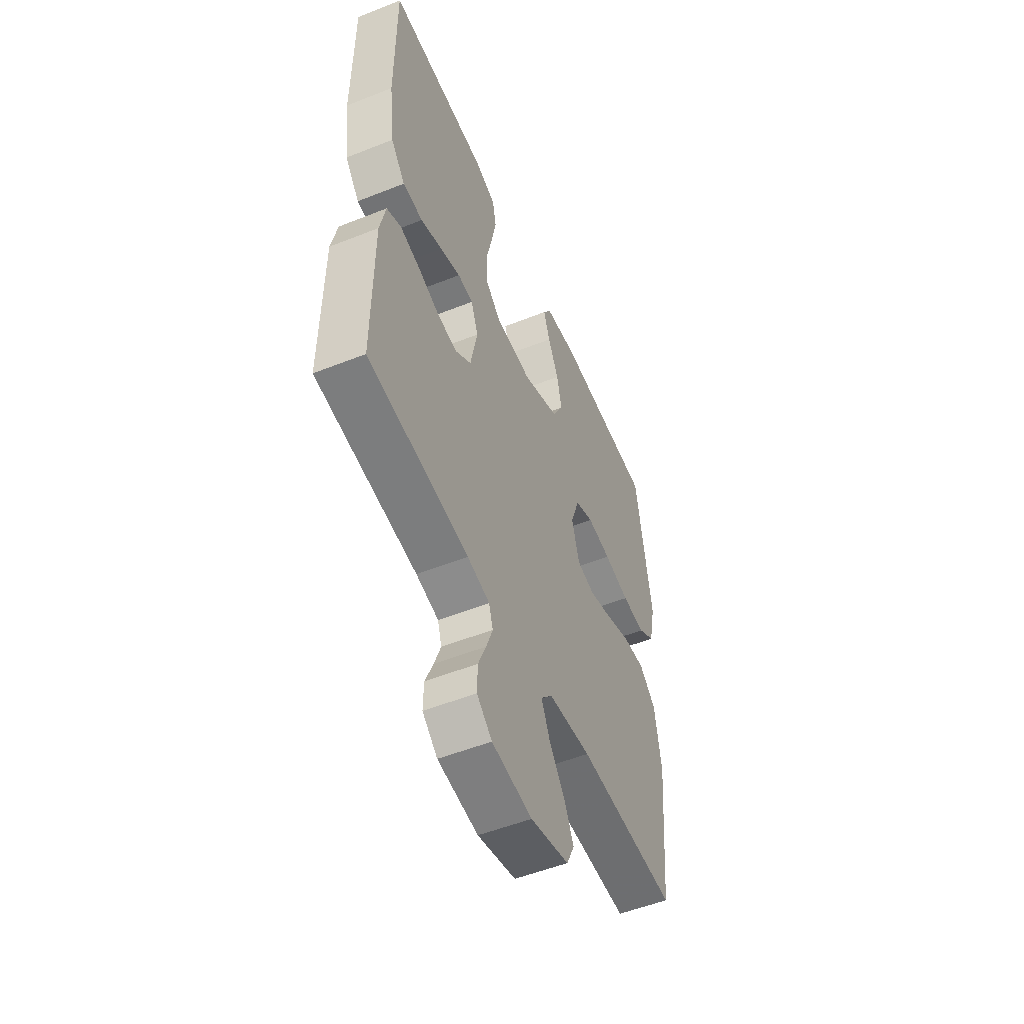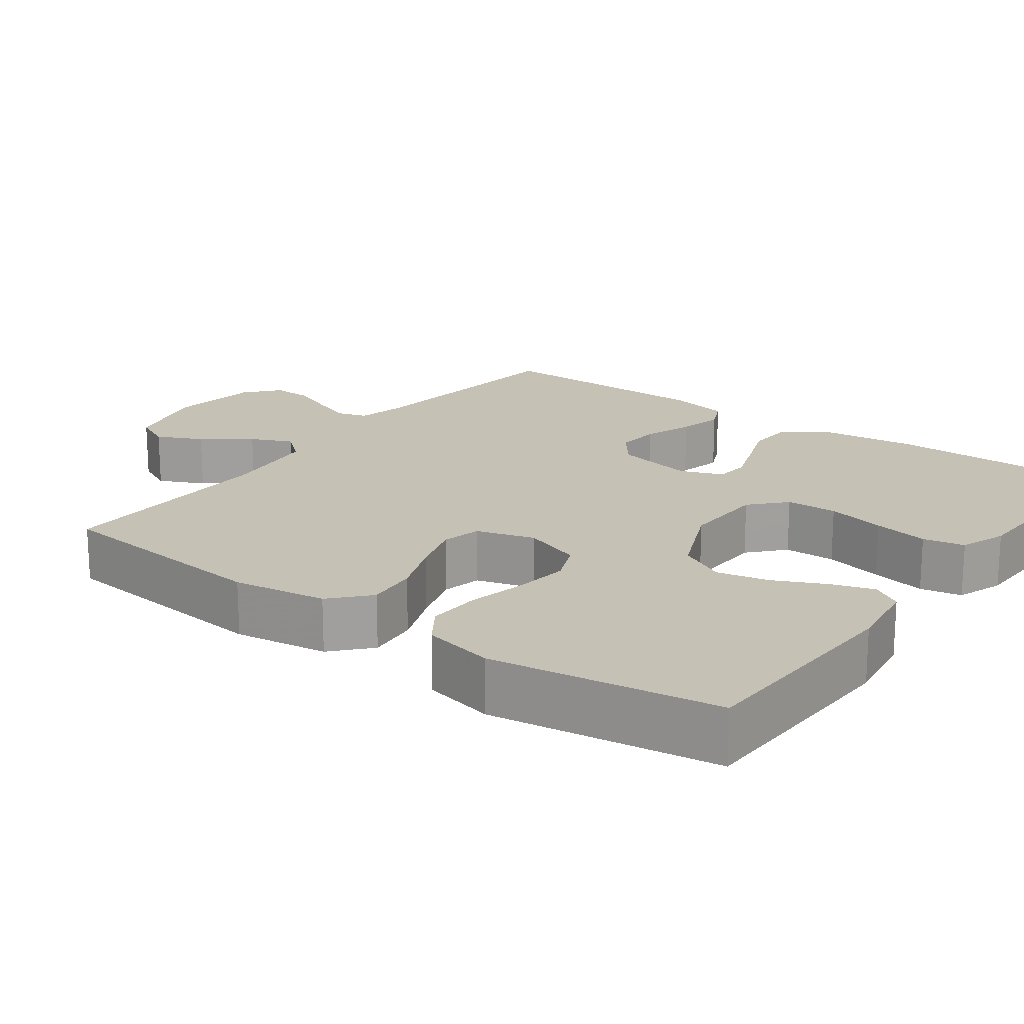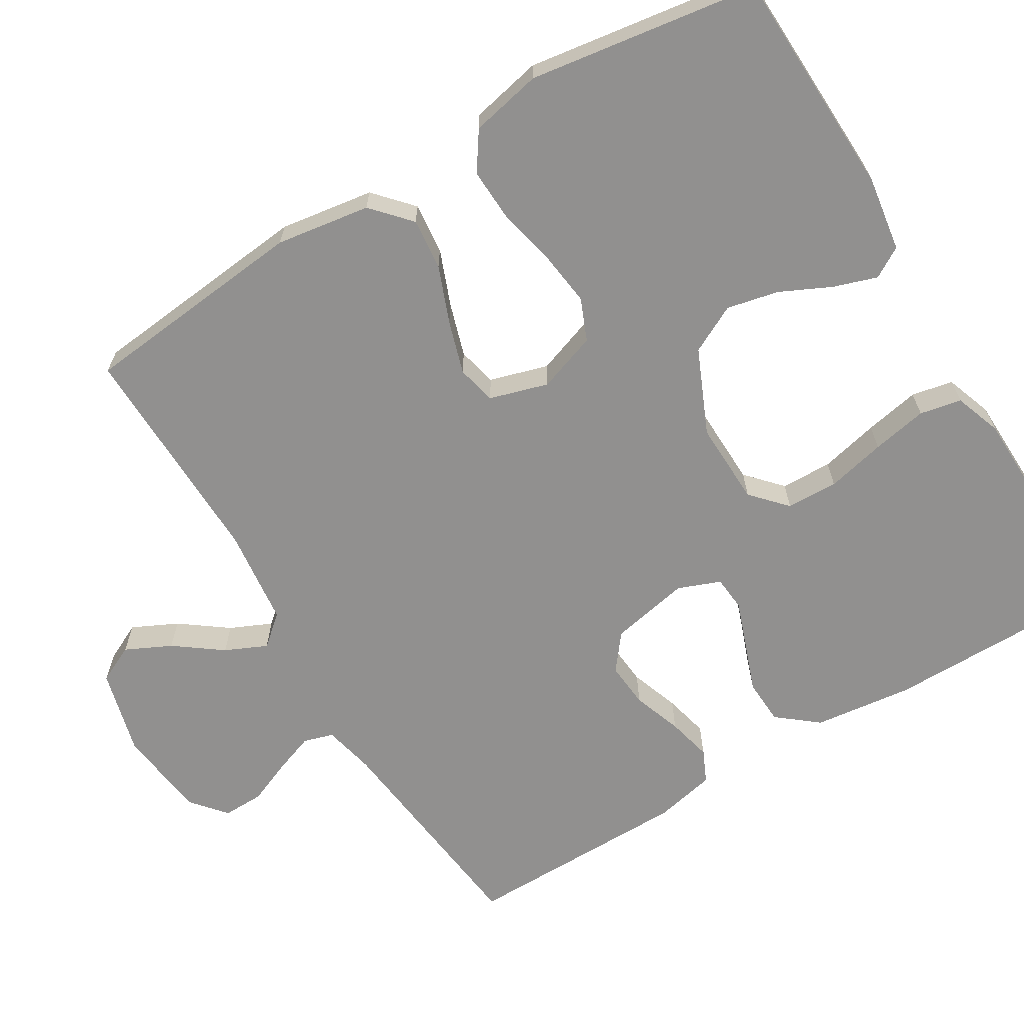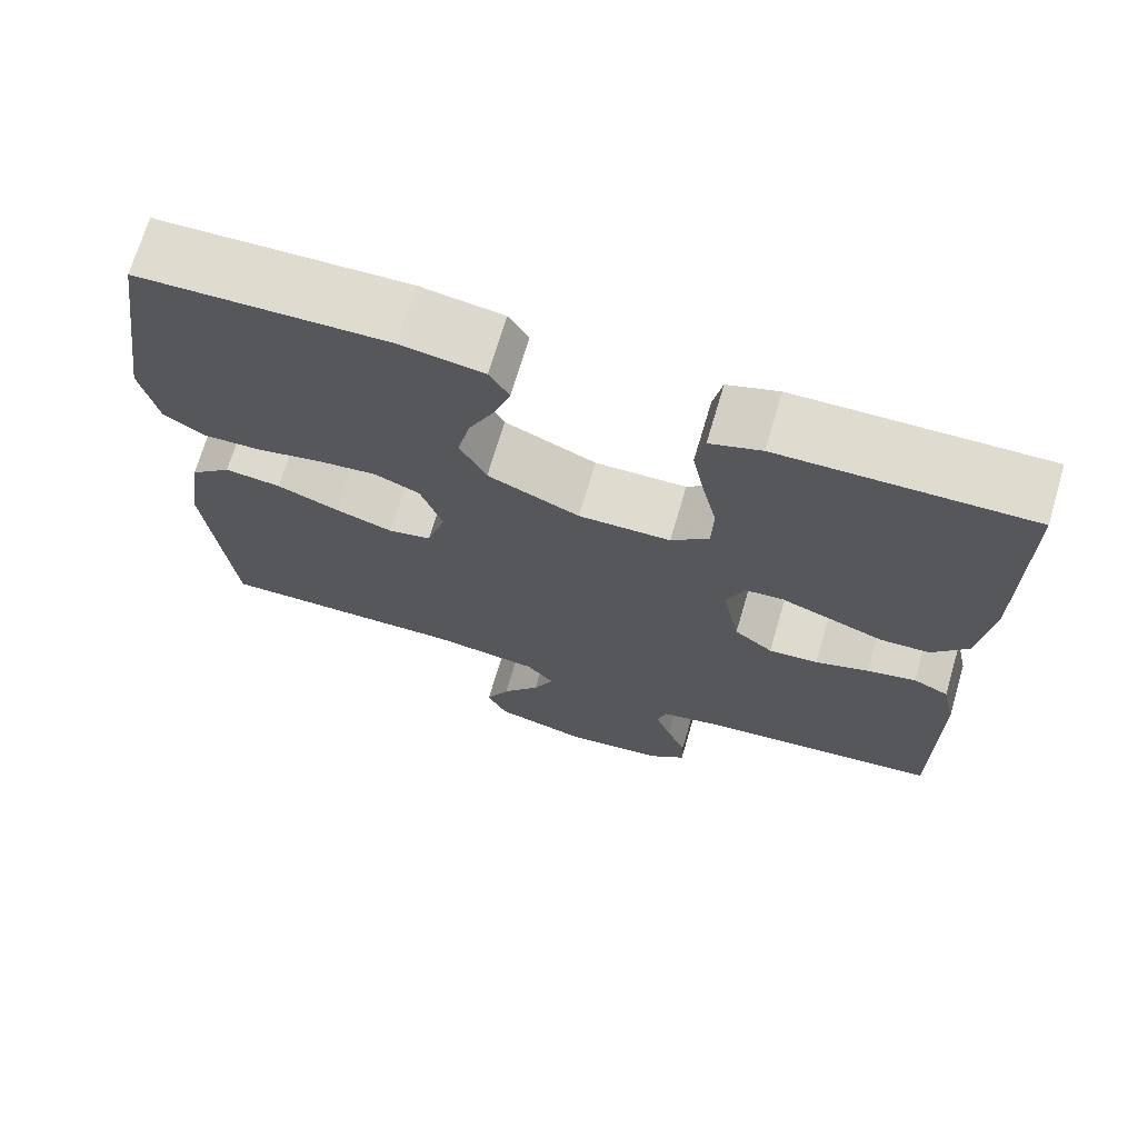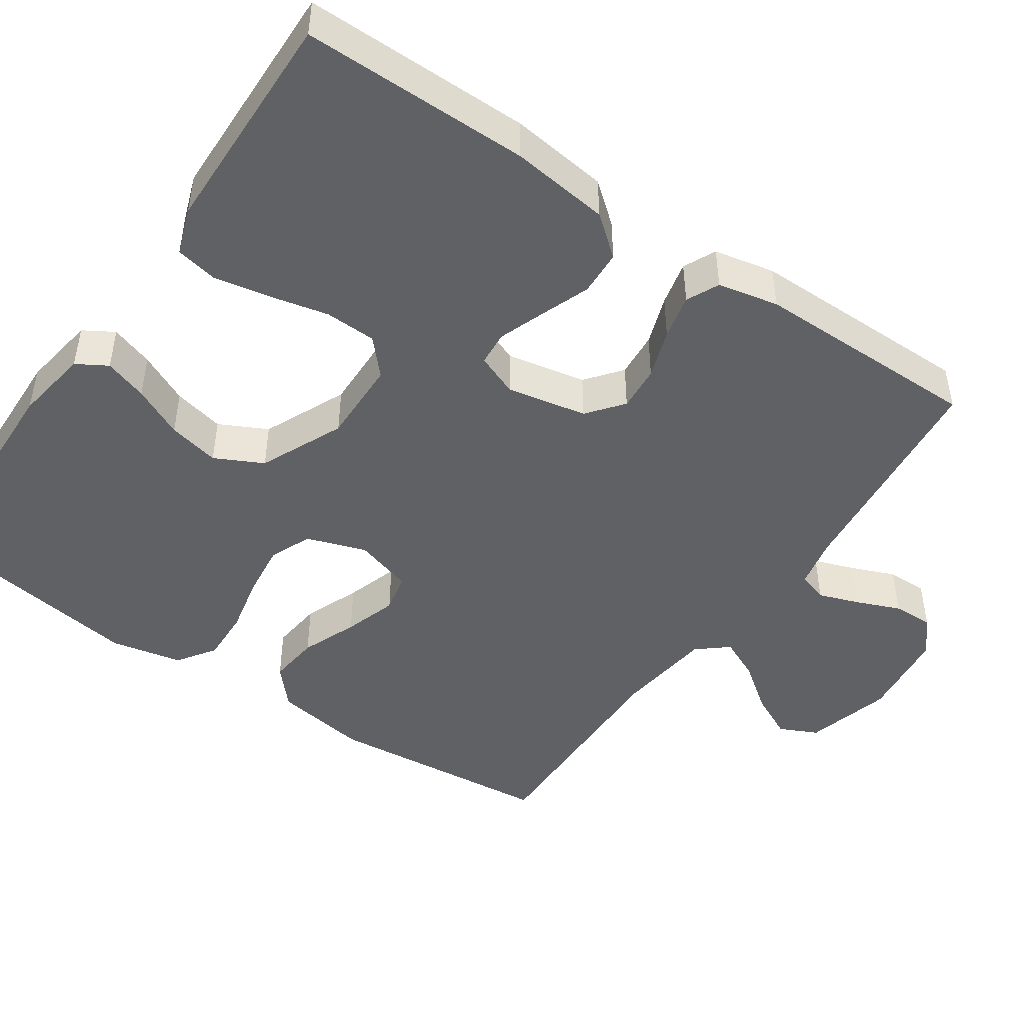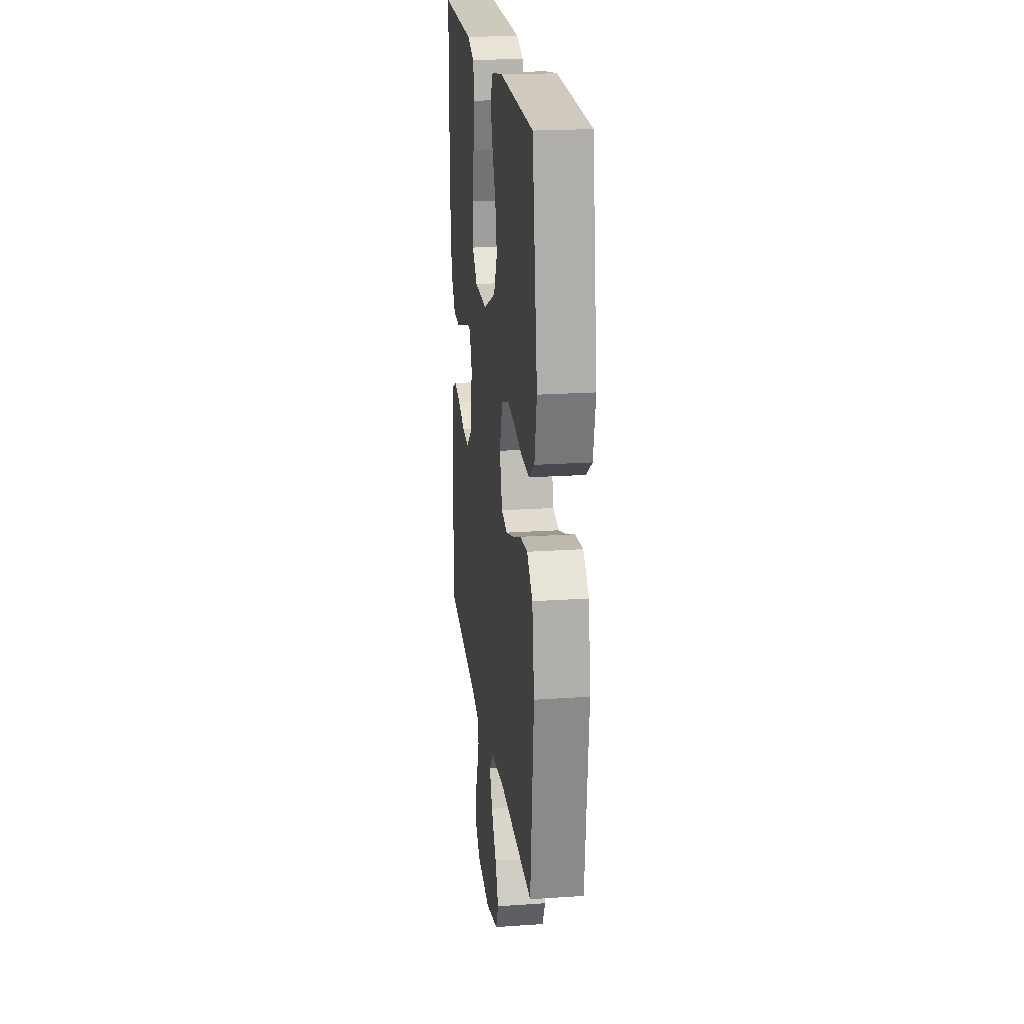
<metadata>
{"format":"obj","ext":"obj","renderer":"f3d","projection":"perspective","resolution":1024,"background":"white","views":[{"elev":-53.3,"azim":113.0,"up":"+Z"},{"elev":18.7,"azim":-53.5,"up":"+Y"},{"elev":-65.7,"azim":-58.8,"up":"+Y"},{"elev":70.5,"azim":16.5,"up":"+Z"},{"elev":-46.5,"azim":55.4,"up":"+Y"},{"elev":21.1,"azim":-97.0,"up":"+Z"}]}
</metadata>
<code>
v -0.5 0.07 -0.5
v -0.53 0.07 -0.2
v -0.511 0.07 -0.076
v -0.461 0.07 -0.031
v -0.393 0.07 -0.038
v -0.319 0.07 -0.067
v -0.249 0.07 -0.089
v -0.197 0.07 -0.077
v -0.174 0.07 0
v -0.201 0.07 0.078
v -0.256 0.07 0.101
v -0.328 0.07 0.092
v -0.405 0.07 0.075
v -0.475 0.07 0.072
v -0.525 0.07 0.106
v -0.545 0.07 0.2
v -0.5 0.07 0.5
v -0.2 0.07 0.51
v -0.101 0.07 0.495
v -0.077 0.07 0.455
v -0.096 0.07 0.398
v -0.128 0.07 0.331
v -0.143 0.07 0.263
v -0.111 0.07 0.2
v 0 0.07 0.151
v 0.111 0.07 0.154
v 0.157 0.07 0.196
v 0.159 0.07 0.264
v 0.141 0.07 0.342
v 0.127 0.07 0.415
v 0.138 0.07 0.47
v 0.2 0.07 0.492
v 0.5 0.07 0.5
v 0.5 0.07 0.2
v 0.484 0.07 0.07
v 0.441 0.07 0.017
v 0.381 0.07 0.014
v 0.316 0.07 0.038
v 0.255 0.07 0.06
v 0.209 0.07 0.056
v 0.187 0.07 0
v 0.208 0.07 -0.105
v 0.255 0.07 -0.142
v 0.315 0.07 -0.137
v 0.38 0.07 -0.114
v 0.439 0.07 -0.1
v 0.482 0.07 -0.12
v 0.499 0.07 -0.2
v 0.5 0.07 -0.5
v 0.2 0.07 -0.534
v 0.133 0.07 -0.549
v 0.121 0.07 -0.588
v 0.14 0.07 -0.641
v 0.164 0.07 -0.699
v 0.165 0.07 -0.753
v 0.12 0.07 -0.791
v 0 0.07 -0.806
v -0.114 0.07 -0.776
v -0.138 0.07 -0.726
v -0.109 0.07 -0.666
v -0.063 0.07 -0.604
v -0.038 0.07 -0.549
v -0.072 0.07 -0.509
v -0.2 0.07 -0.494
v -0.5 0 -0.5
v -0.53 0 -0.2
v -0.511 0 -0.076
v -0.461 0 -0.031
v -0.393 0 -0.038
v -0.319 0 -0.067
v -0.249 0 -0.089
v -0.197 0 -0.077
v -0.174 0 0
v -0.201 0 0.078
v -0.256 0 0.101
v -0.328 0 0.092
v -0.405 0 0.075
v -0.475 0 0.072
v -0.525 0 0.106
v -0.545 0 0.2
v -0.5 0 0.5
v -0.2 0 0.51
v -0.101 0 0.495
v -0.077 0 0.455
v -0.096 0 0.398
v -0.128 0 0.331
v -0.143 0 0.263
v -0.111 0 0.2
v 0 0 0.151
v 0.111 0 0.154
v 0.157 0 0.196
v 0.159 0 0.264
v 0.141 0 0.342
v 0.127 0 0.415
v 0.138 0 0.47
v 0.2 0 0.492
v 0.5 0 0.5
v 0.5 0 0.2
v 0.484 0 0.07
v 0.441 0 0.017
v 0.381 0 0.014
v 0.316 0 0.038
v 0.255 0 0.06
v 0.209 0 0.056
v 0.187 0 0
v 0.208 0 -0.105
v 0.255 0 -0.142
v 0.315 0 -0.137
v 0.38 0 -0.114
v 0.439 0 -0.1
v 0.482 0 -0.12
v 0.499 0 -0.2
v 0.5 0 -0.5
v 0.2 0 -0.534
v 0.133 0 -0.549
v 0.121 0 -0.588
v 0.14 0 -0.641
v 0.164 0 -0.699
v 0.165 0 -0.753
v 0.12 0 -0.791
v 0 0 -0.806
v -0.114 0 -0.776
v -0.138 0 -0.726
v -0.109 0 -0.666
v -0.063 0 -0.604
v -0.038 0 -0.549
v -0.072 0 -0.509
v -0.2 0 -0.494
f 58 59 60 61
f 58 61 62
f 57 58 62
f 56 57 62
f 53 54 55 56
f 52 53 56 62
f 51 52 62 63
f 47 48 49 50
f 47 50 51 63
f 44 45 46 47
f 35 36 37 38
f 35 38 39
f 34 35 39
f 33 34 39 40
f 31 32 33 40
f 28 29 30 31
f 19 20 21 22
f 19 22 23
f 18 19 23
f 17 18 23
f 16 17 23 24
f 12 13 14 15
f 11 12 15 16
f 3 4 5 6
f 3 6 7
f 64 1 2 3
f 64 3 7
f 44 47 63 64
f 43 44 64
f 42 43 64 7
f 41 42 7 8
f 28 31 40 41
f 27 28 41
f 26 27 41
f 25 26 41 8
f 11 16 24 25
f 10 11 25
f 9 10 25
f 8 9 25
f 125 124 123 122
f 126 125 122
f 126 122 121
f 126 121 120
f 120 119 118 117
f 126 120 117 116
f 127 126 116 115
f 114 113 112 111
f 127 115 114 111
f 111 110 109 108
f 102 101 100 99
f 103 102 99
f 103 99 98
f 104 103 98 97
f 104 97 96 95
f 95 94 93 92
f 86 85 84 83
f 87 86 83
f 87 83 82
f 87 82 81
f 88 87 81 80
f 79 78 77 76
f 80 79 76 75
f 70 69 68 67
f 71 70 67
f 67 66 65 128
f 71 67 128
f 128 127 111 108
f 128 108 107
f 71 128 107 106
f 72 71 106 105
f 105 104 95 92
f 105 92 91
f 105 91 90
f 72 105 90 89
f 89 88 80 75
f 89 75 74
f 89 74 73
f 89 73 72
f 1 65 66 2
f 2 66 67 3
f 3 67 68 4
f 4 68 69 5
f 5 69 70 6
f 6 70 71 7
f 7 71 72 8
f 8 72 73 9
f 9 73 74 10
f 10 74 75 11
f 11 75 76 12
f 12 76 77 13
f 13 77 78 14
f 14 78 79 15
f 15 79 80 16
f 16 80 81 17
f 17 81 82 18
f 18 82 83 19
f 19 83 84 20
f 20 84 85 21
f 21 85 86 22
f 22 86 87 23
f 23 87 88 24
f 24 88 89 25
f 25 89 90 26
f 26 90 91 27
f 27 91 92 28
f 28 92 93 29
f 29 93 94 30
f 30 94 95 31
f 31 95 96 32
f 32 96 97 33
f 33 97 98 34
f 34 98 99 35
f 35 99 100 36
f 36 100 101 37
f 37 101 102 38
f 38 102 103 39
f 39 103 104 40
f 40 104 105 41
f 41 105 106 42
f 42 106 107 43
f 43 107 108 44
f 44 108 109 45
f 45 109 110 46
f 46 110 111 47
f 47 111 112 48
f 48 112 113 49
f 49 113 114 50
f 50 114 115 51
f 51 115 116 52
f 52 116 117 53
f 53 117 118 54
f 54 118 119 55
f 55 119 120 56
f 56 120 121 57
f 57 121 122 58
f 58 122 123 59
f 59 123 124 60
f 60 124 125 61
f 61 125 126 62
f 62 126 127 63
f 63 127 128 64
f 64 128 65 1

</code>
